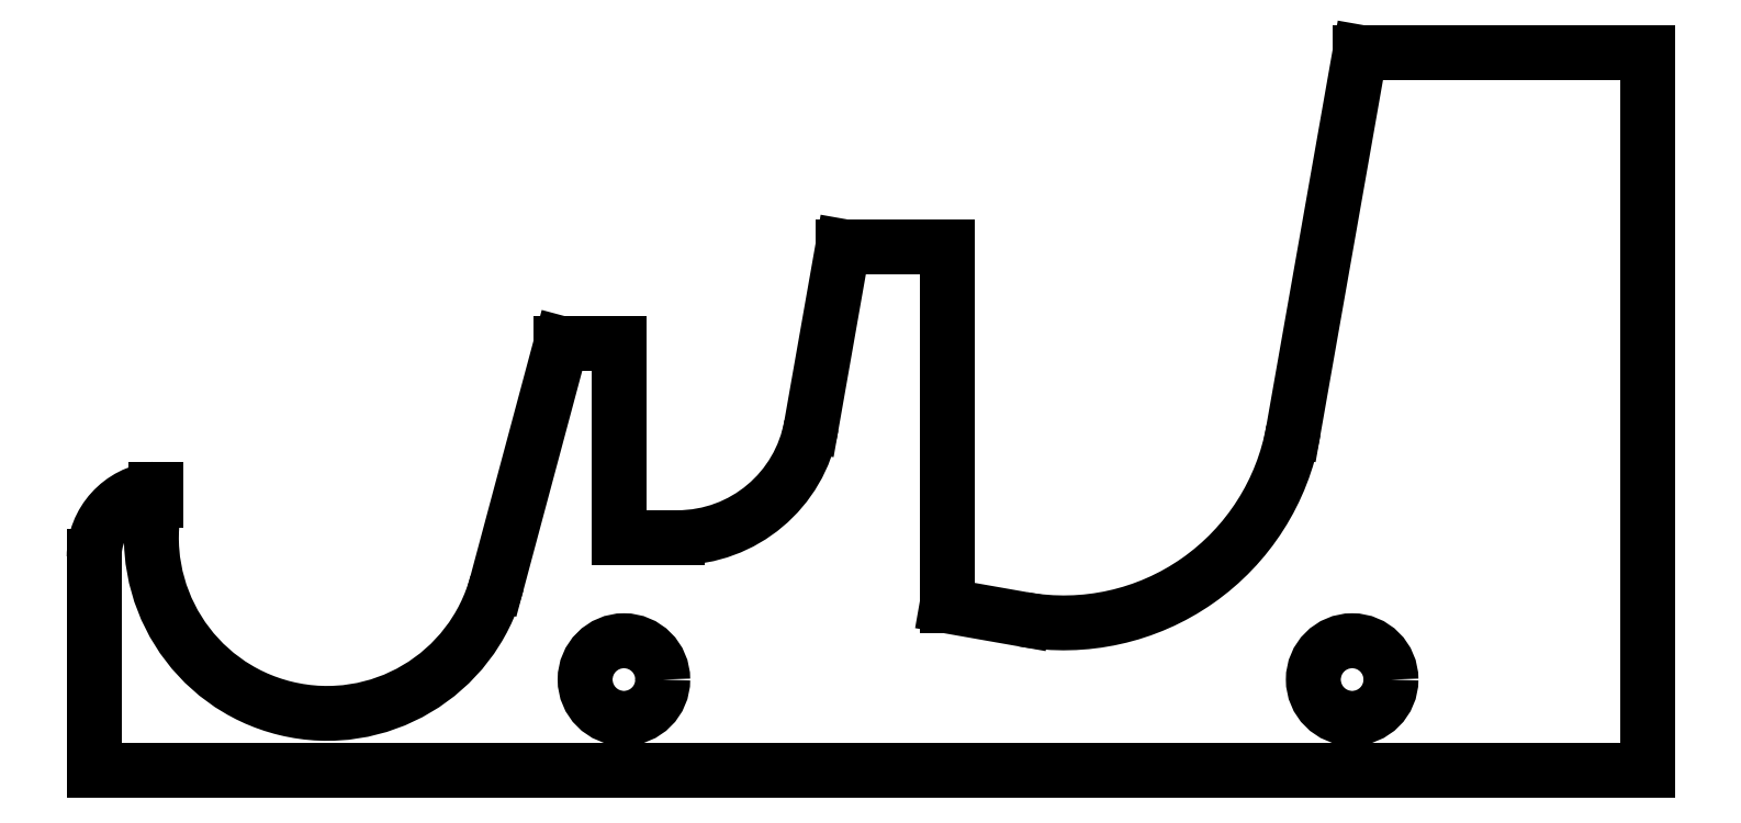
<metadata>
{"format":"dxf","ext":"dxf","renderer":"ezdxf+matplotlib","layout":"modelspace","background":"white","min_lineweight":24,"dpi":150}
</metadata>
<code>
0
SECTION
2
ENTITIES
0
LINE
8
0
10
65.19
20
35
30
0
11
61.75
21
15.53
31
0
0
ARC
8
0
10
49.94
20
17.61
30
0
40
12
210
0
220
0
230
1
50
260
51
350
0
LINE
8
0
10
47.85
20
5.793
30
0
11
43.91
21
6.488
31
0
0
LINE
8
0
10
43.91
20
6.488
30
0
11
43.91
21
25
31
0
0
LINE
8
0
10
38.56
20
25
30
0
11
36.93
21
15.78
31
0
0
ARC
8
0
10
30.04
20
17
30
0
40
7
210
-0
220
0
230
1
50
270
51
350
0
LINE
8
0
10
30.04
20
10
30
0
11
27.05
21
10
31
0
0
LINE
8
0
10
27.05
20
10
30
0
11
27.05
21
20
31
0
0
LINE
8
0
10
27.05
20
20
30
0
11
24.05
21
20
31
0
0
LINE
8
0
10
24.05
20
20
30
0
11
20.74
21
7.658
31
0
0
ARC
8
0
10
12
20
10
30
0
40
9.05
210
0
220
0
230
1
50
167.6
51
345
0
ARC
8
0
10
3.5
20
9.017
30
0
40
3.5
210
0
220
0
230
1
50
95.57
51
180
0
LINE
8
0
10
-5.551e-16
20
9.017
30
0
11
0
21
-2
31
0
0
LINE
8
0
10
0
20
-2
30
0
11
80
21
-2
31
0
0
CIRCLE
8
0
10
27.28
20
2.692
30
0
40
2
210
0
220
0
230
1
0
CIRCLE
8
0
10
64.78
20
2.692
30
0
40
2
210
0
220
0
230
1
0
LINE
8
0
10
80
20
-2
30
0
11
80
21
35
31
0
0
LINE
8
0
10
80
20
35
30
0
11
65.19
21
35
31
0
0
LINE
8
0
10
3.16
20
11.94
30
0
11
3.16
21
12.5
31
0
0
LINE
8
0
10
43.91
20
25
30
0
11
38.56
21
25
31
0
0
ENDSEC
0
EOF

</code>
